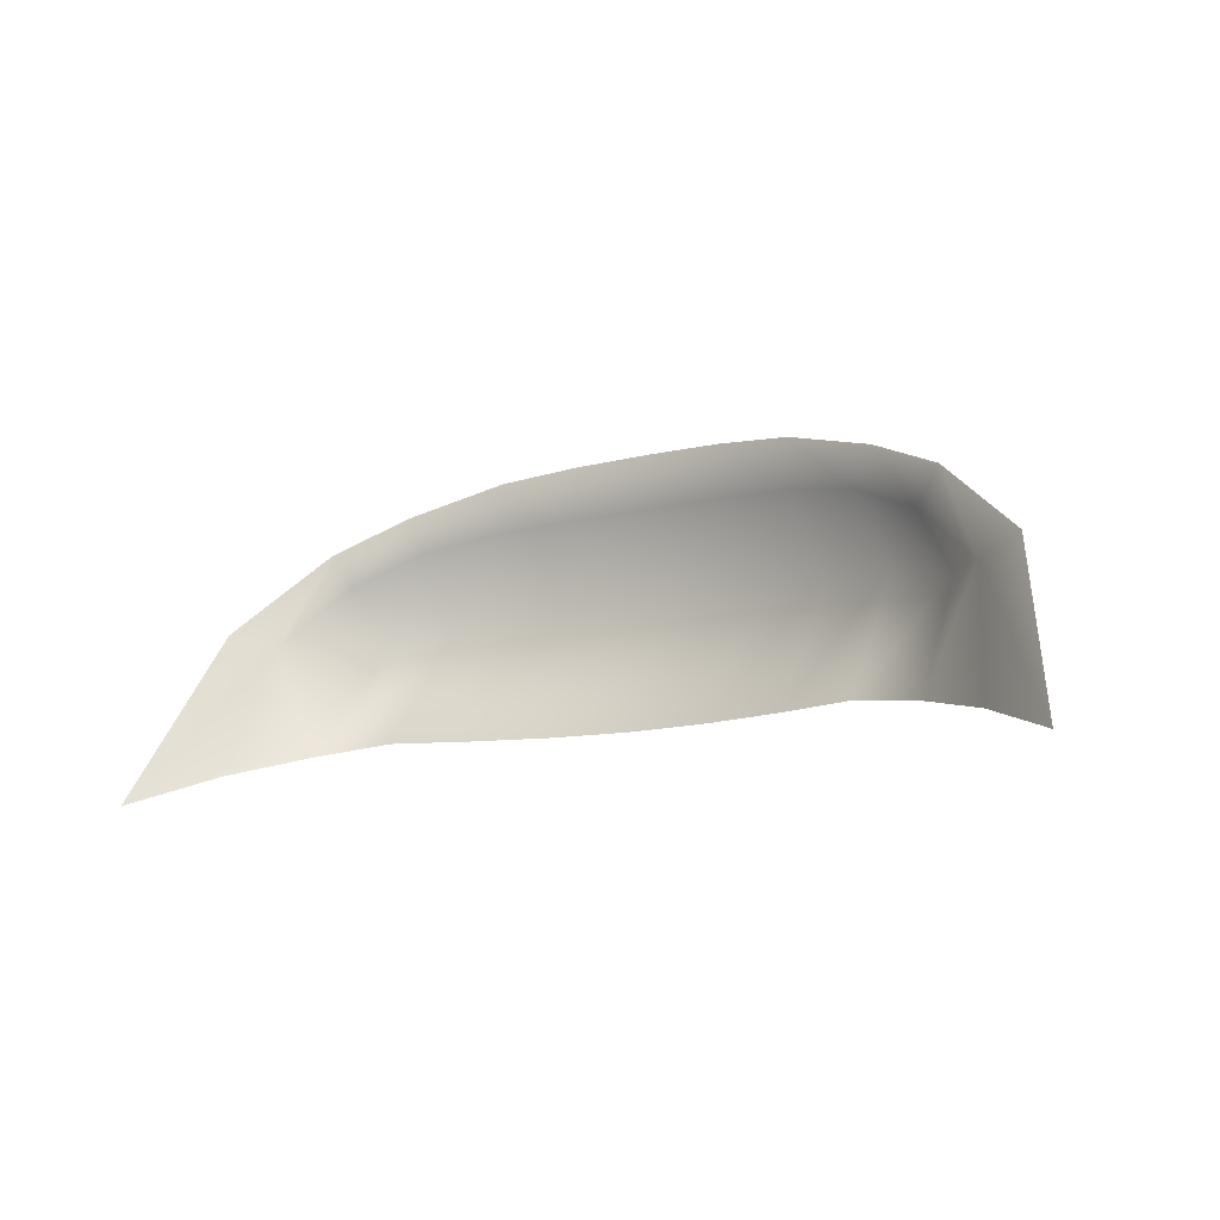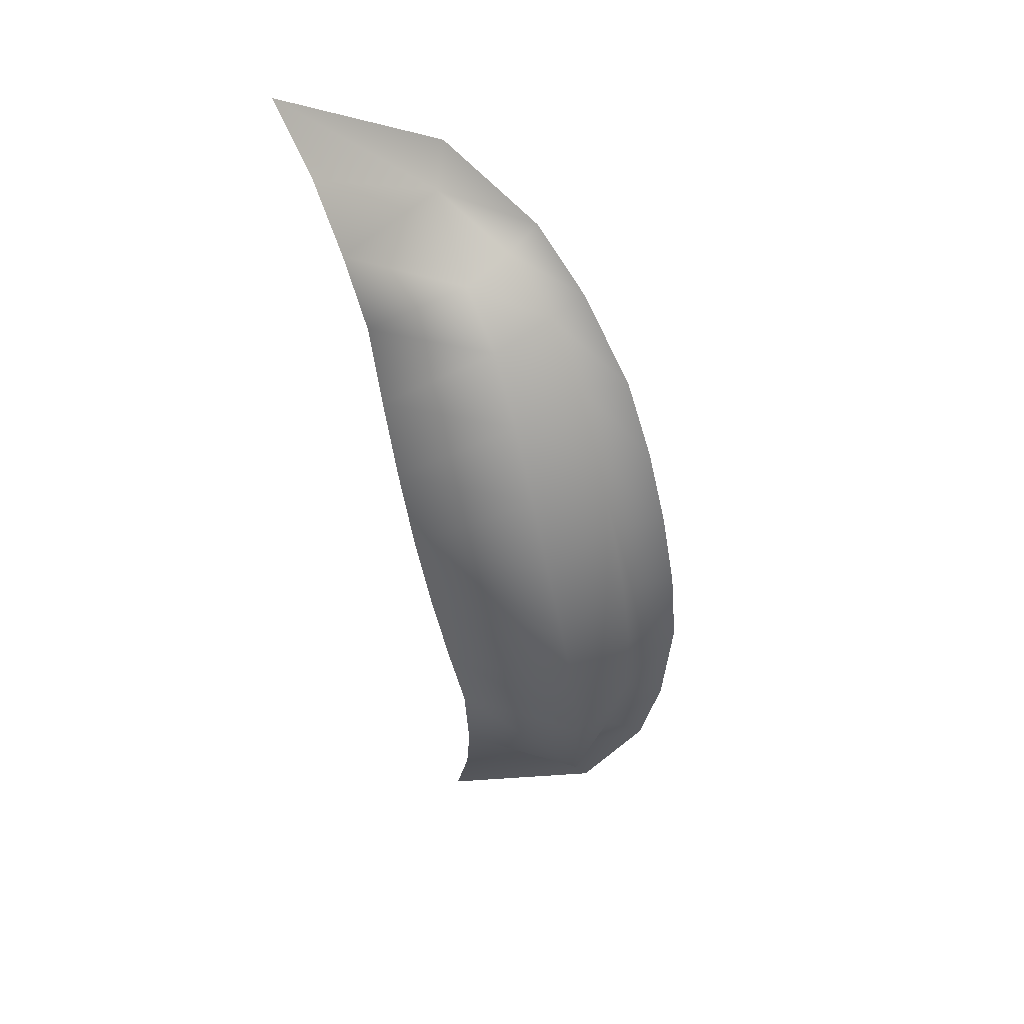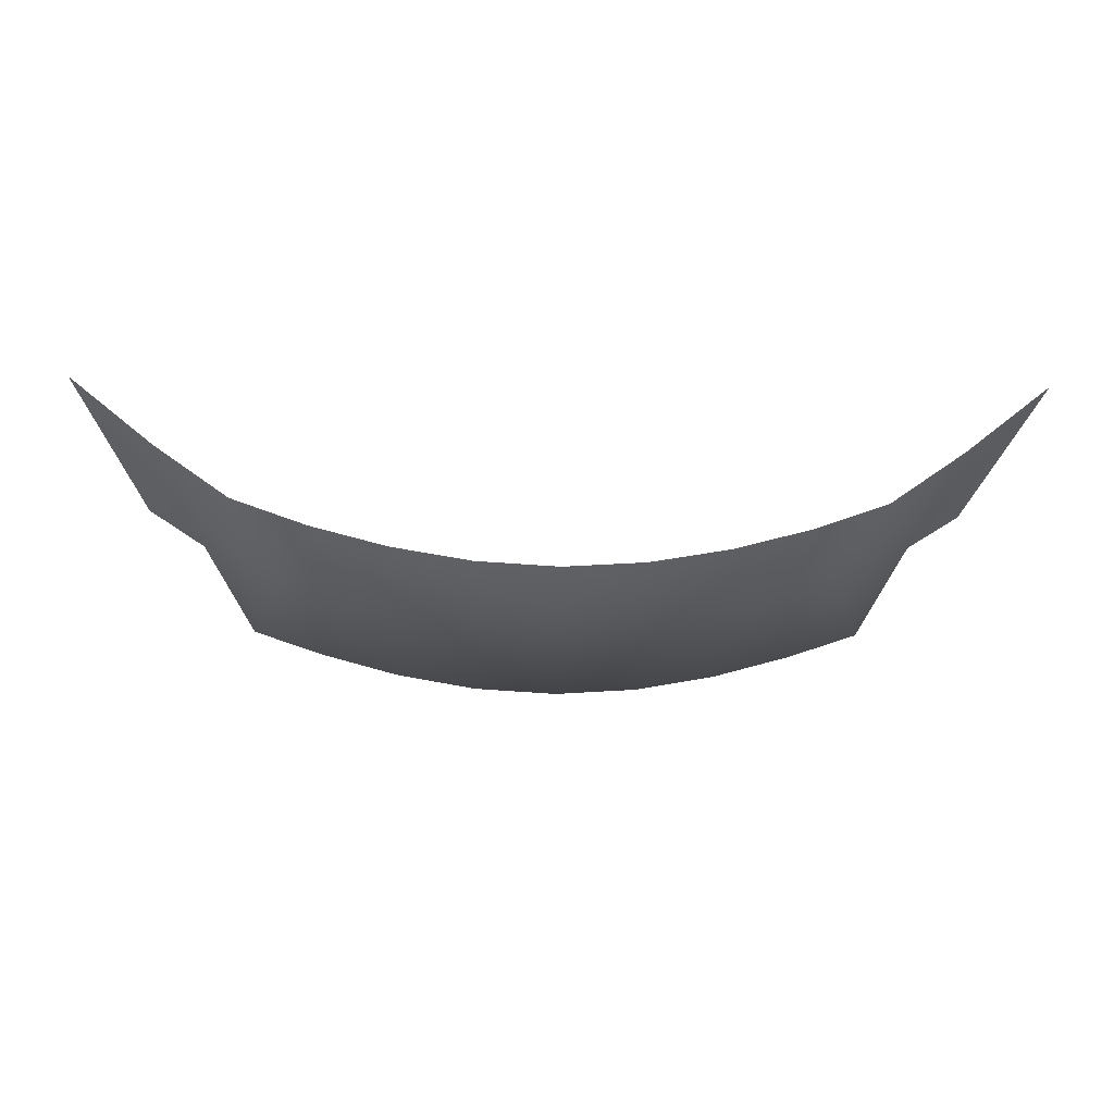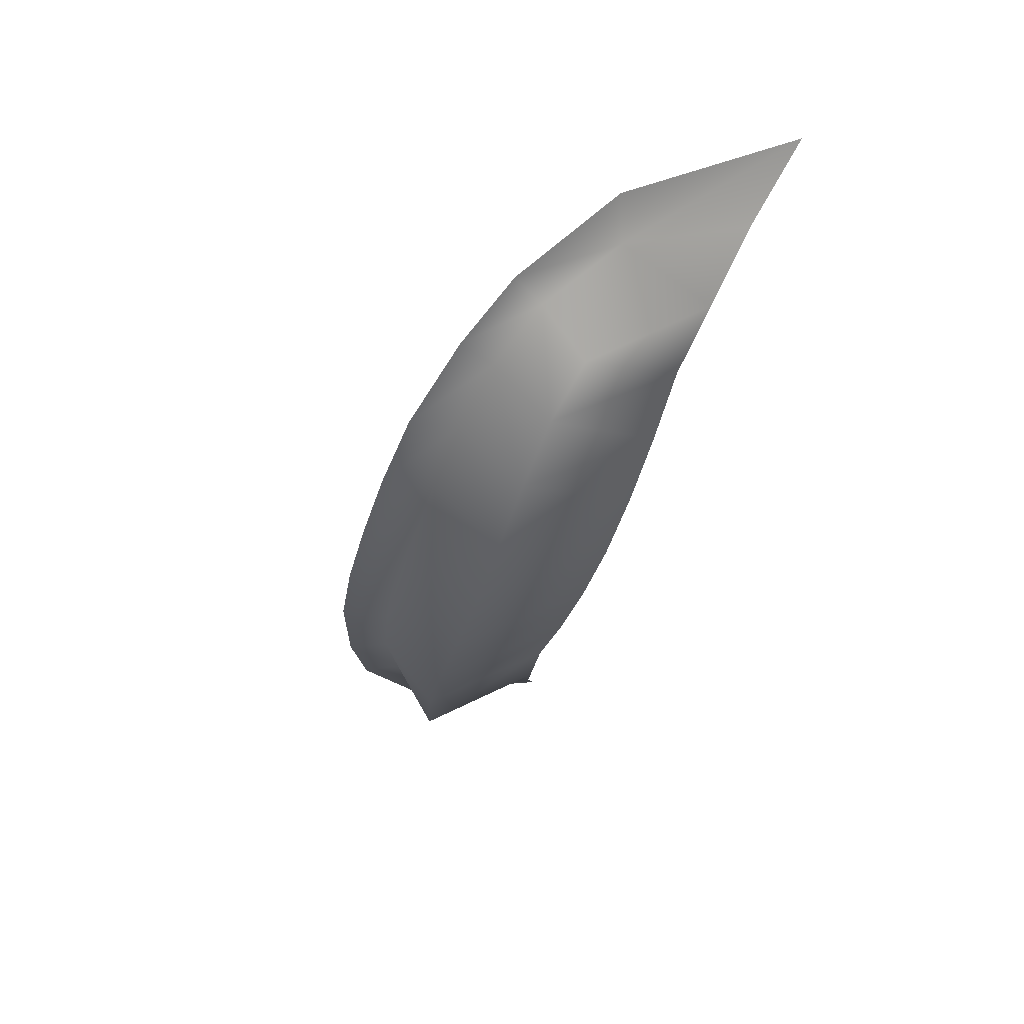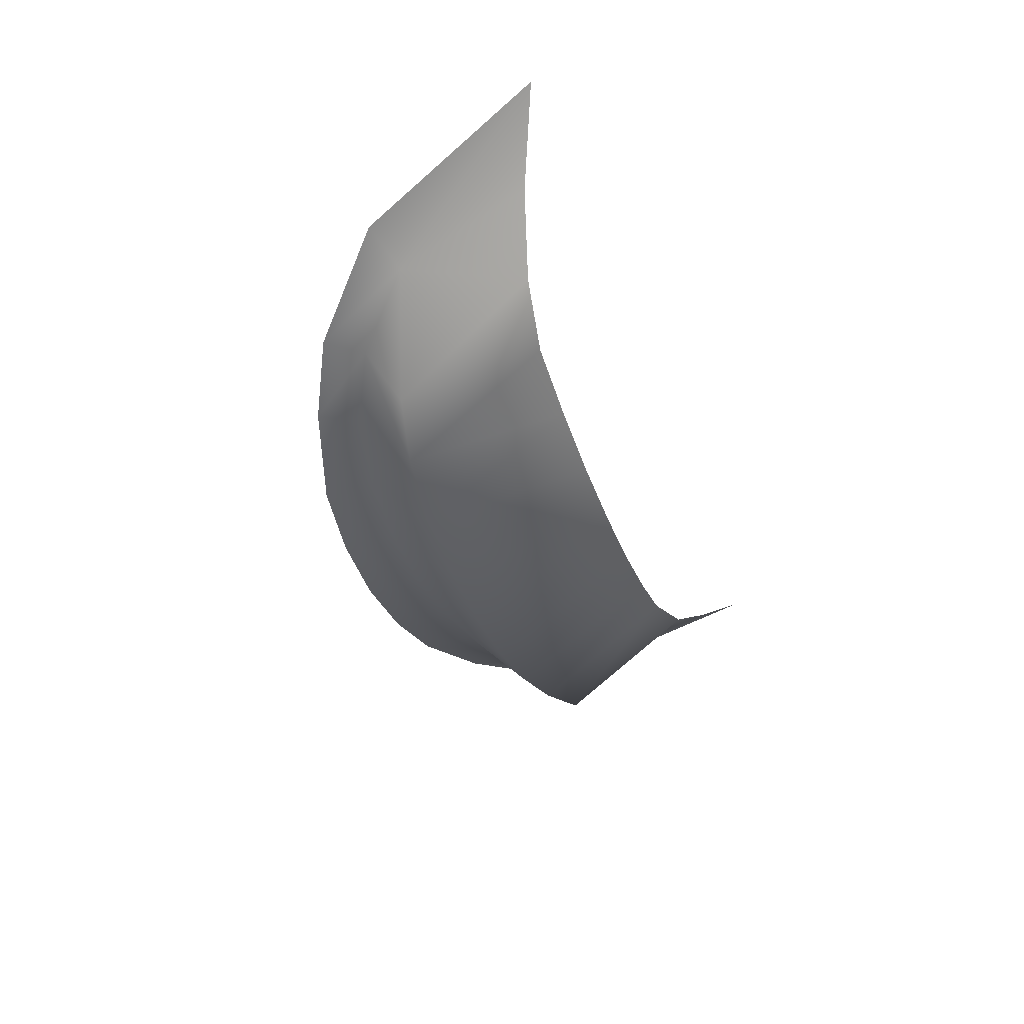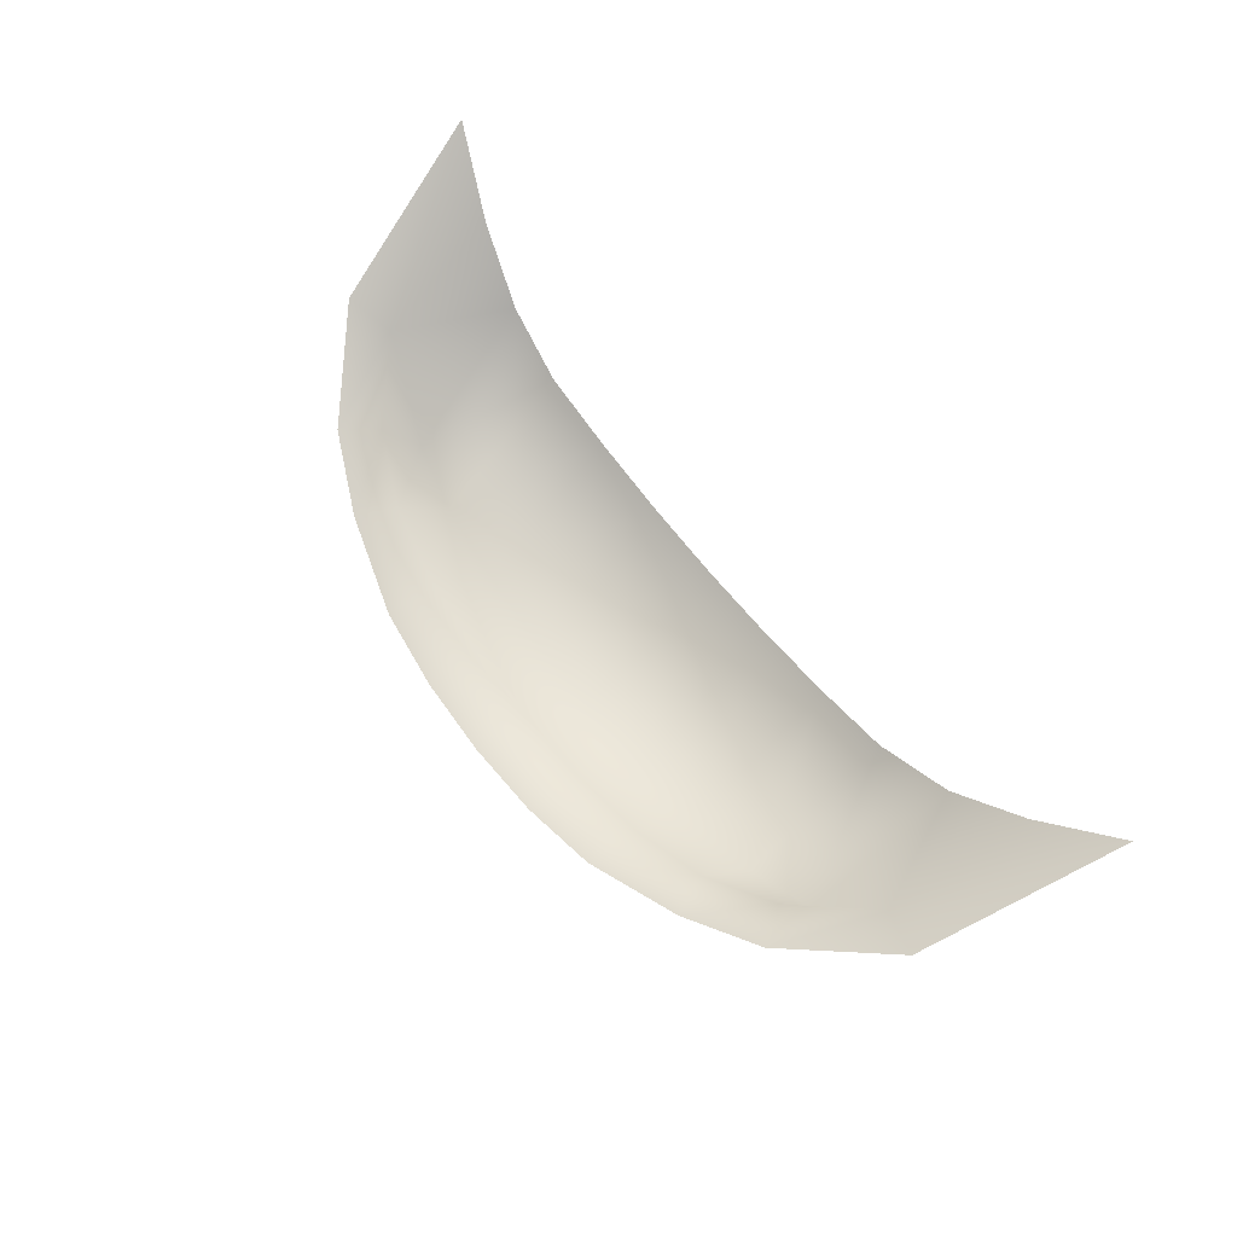
<metadata>
{"format":"obj","ext":"obj","renderer":"f3d","projection":"perspective","resolution":1024,"background":"white","views":[{"elev":-11.8,"azim":31.7,"up":"+Y"},{"elev":-59.5,"azim":101.2,"up":"+Z"},{"elev":-12.1,"azim":-2.1,"up":"+Z"},{"elev":-42.2,"azim":-106.1,"up":"+Z"},{"elev":-35.9,"azim":-72.6,"up":"+Z"},{"elev":62.5,"azim":-127.2,"up":"+Z"}]}
</metadata>
<code>
g MouthSadA
v 0.07269 0.01777 0.003814
v 0.08255 -0.003481 0.01067
v 0.09262 -7.942e-06 0.01461
v 0.1039 -0.03924 0.0341
v 0.08695 -0.03257 0.02129
v 0.07109 -0.02844 0.01082
v 0.06737 0.01002 0.00317
v 0.05607 0.02546 -0.002238
v 0.06802 0.0007628 -0.01303
v 0.05429 -0.02611 0.005425
v 0.05217 0.01691 -0.002428
v 0.03496 0.03164 -0.00795
v 0.05308 0.004074 -0.01759
v 0.03691 -0.02636 0.000896
v 0.03617 0.005441 -0.02197
v 0.0187 -0.02662 -0.002171
v 0.03544 0.02018 -0.00685
v 0.01764 0.03359 -0.0109
v 0.0179 0.02153 -0.009828
v -1.572e-06 0.03415 -0.01199
v 0.01829 0.005936 -0.02499
v -1.572e-06 -0.02675 -0.0033
v -1.572e-06 0.02183 -0.01092
v -1.572e-06 0.005927 -0.0261
v -0.0179 0.02153 -0.009828
v -0.01764 0.03359 -0.0109
v -0.01829 0.005936 -0.02499
v -0.0187 -0.02662 -0.002171
v -0.03544 0.02018 -0.00685
v -0.03496 0.03164 -0.00795
v -0.03617 0.005441 -0.02197
v -0.03691 -0.02636 0.000896
v -0.05217 0.01691 -0.002428
v -0.05607 0.02546 -0.002238
v -0.05308 0.004074 -0.01759
v -0.05429 -0.02611 0.005425
v -0.06737 0.01002 0.00317
v -0.07269 0.01777 0.003814
v -0.06802 0.0007628 -0.01303
v -0.07109 -0.02844 0.01082
v -0.08255 -0.003481 0.01067
v -0.09262 -7.942e-06 0.01461
v -0.08695 -0.03257 0.02129
v -0.1039 -0.03924 0.0341
g MouthSadA_0
f 3 2 1
f 4 2 3
f 4 5 2
f 2 5 6
f 2 7 1
f 1 7 8
f 9 2 6
f 2 9 7
f 6 10 9
f 7 11 8
f 7 9 11
f 8 11 12
f 10 13 9
f 9 13 11
f 13 10 14
f 15 13 14
f 13 15 11
f 14 16 15
f 11 17 12
f 15 17 11
f 12 17 18
f 17 19 18
f 17 15 19
f 18 19 20
f 16 21 15
f 15 21 19
f 16 22 21
f 19 23 20
f 19 21 23
f 22 24 21
f 21 24 23
f 23 25 20
f 23 24 25
f 25 26 20
f 24 22 27
f 24 27 25
f 22 28 27
f 25 29 26
f 25 27 29
f 29 30 26
f 27 28 31
f 27 31 29
f 28 32 31
f 29 33 30
f 29 31 33
f 33 34 30
f 31 32 35
f 31 35 33
f 32 36 35
f 33 37 34
f 33 35 37
f 37 38 34
f 35 36 39
f 35 39 37
f 36 40 39
f 37 41 38
f 39 41 37
f 39 40 41
f 41 42 38
f 40 43 41
f 41 44 42
f 41 43 44

</code>
